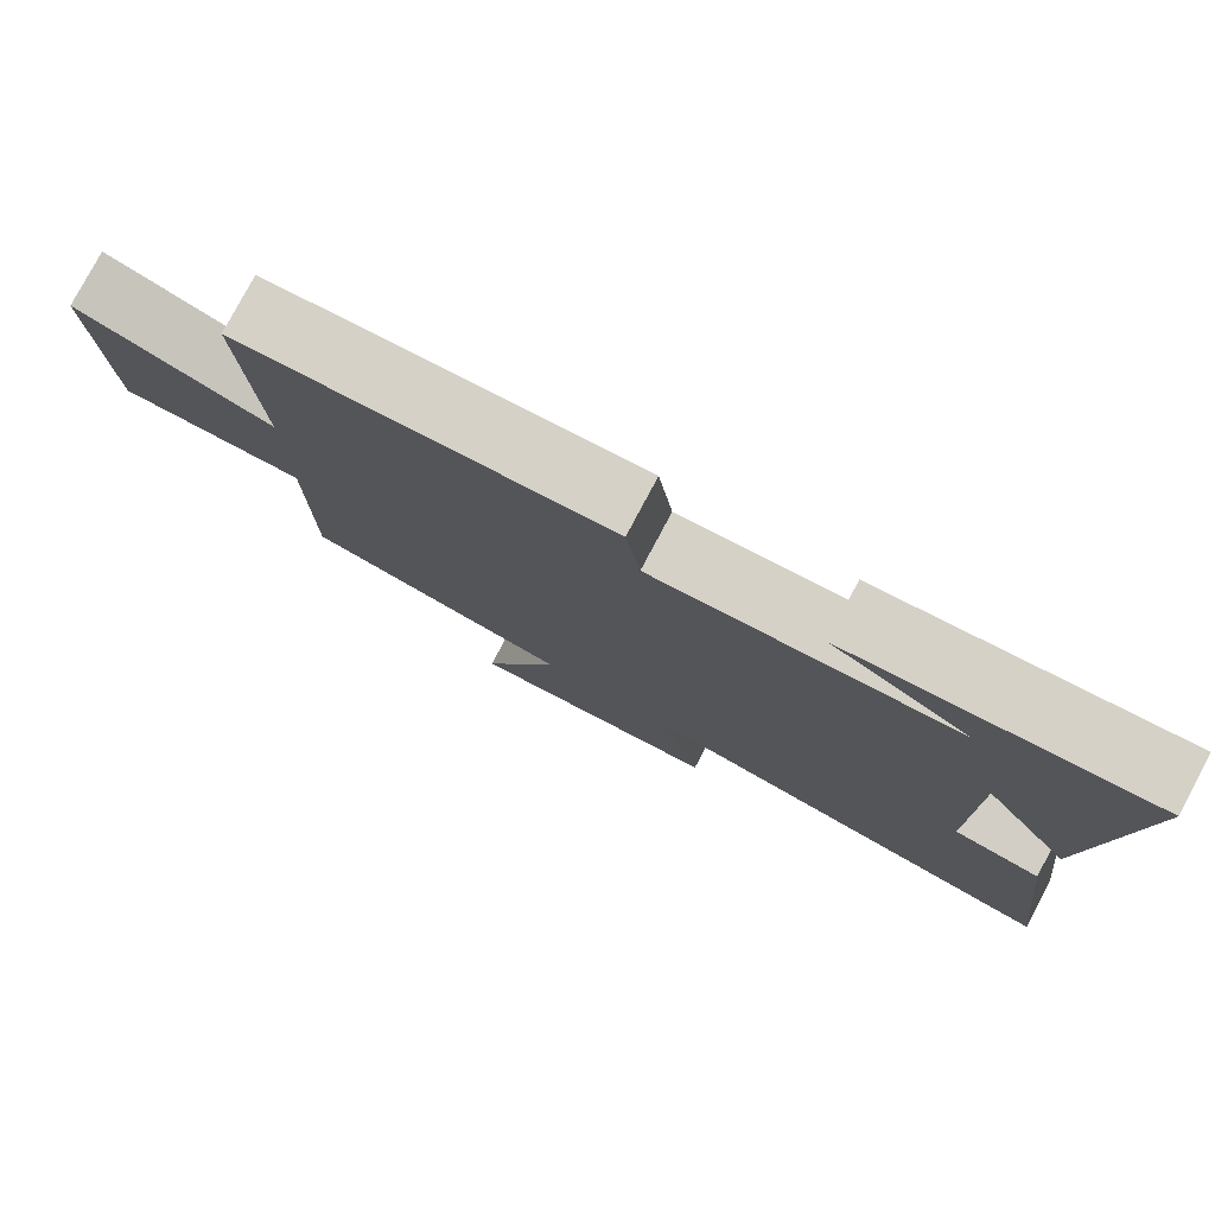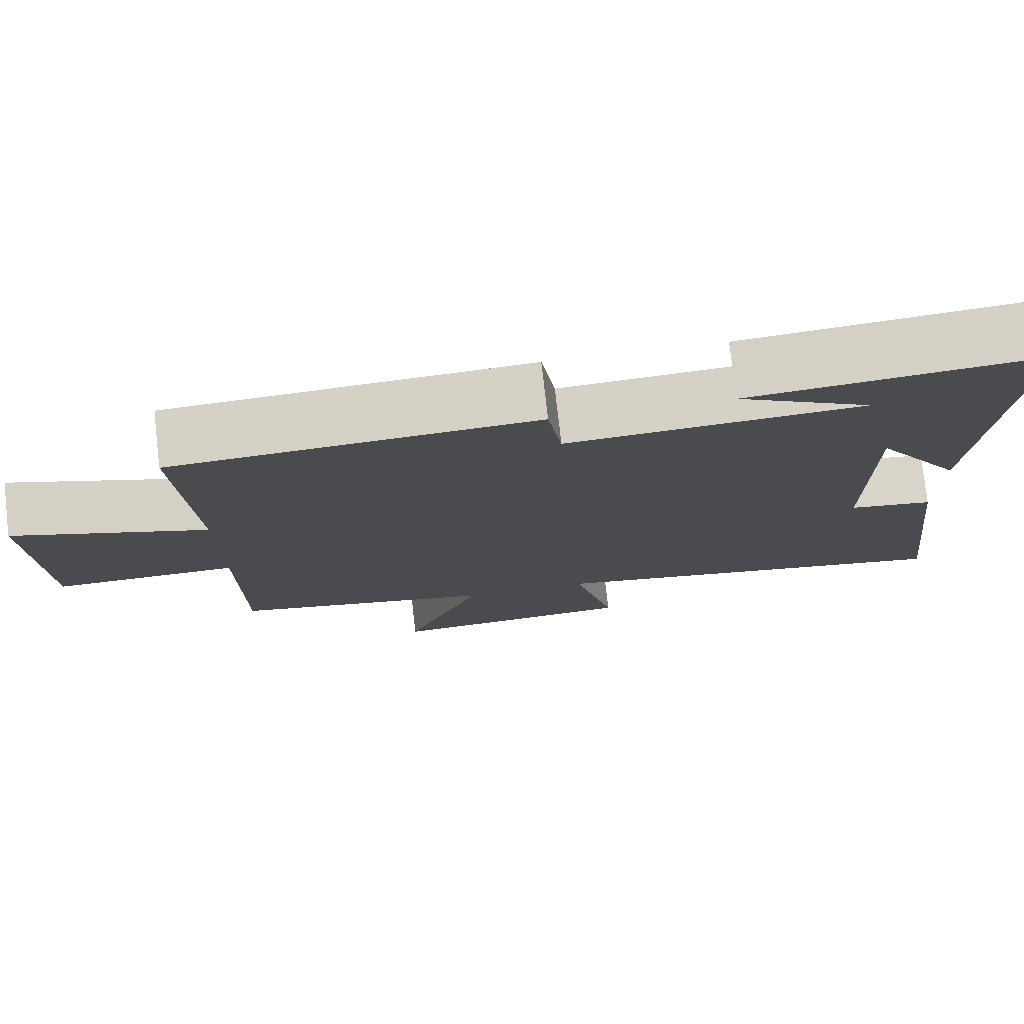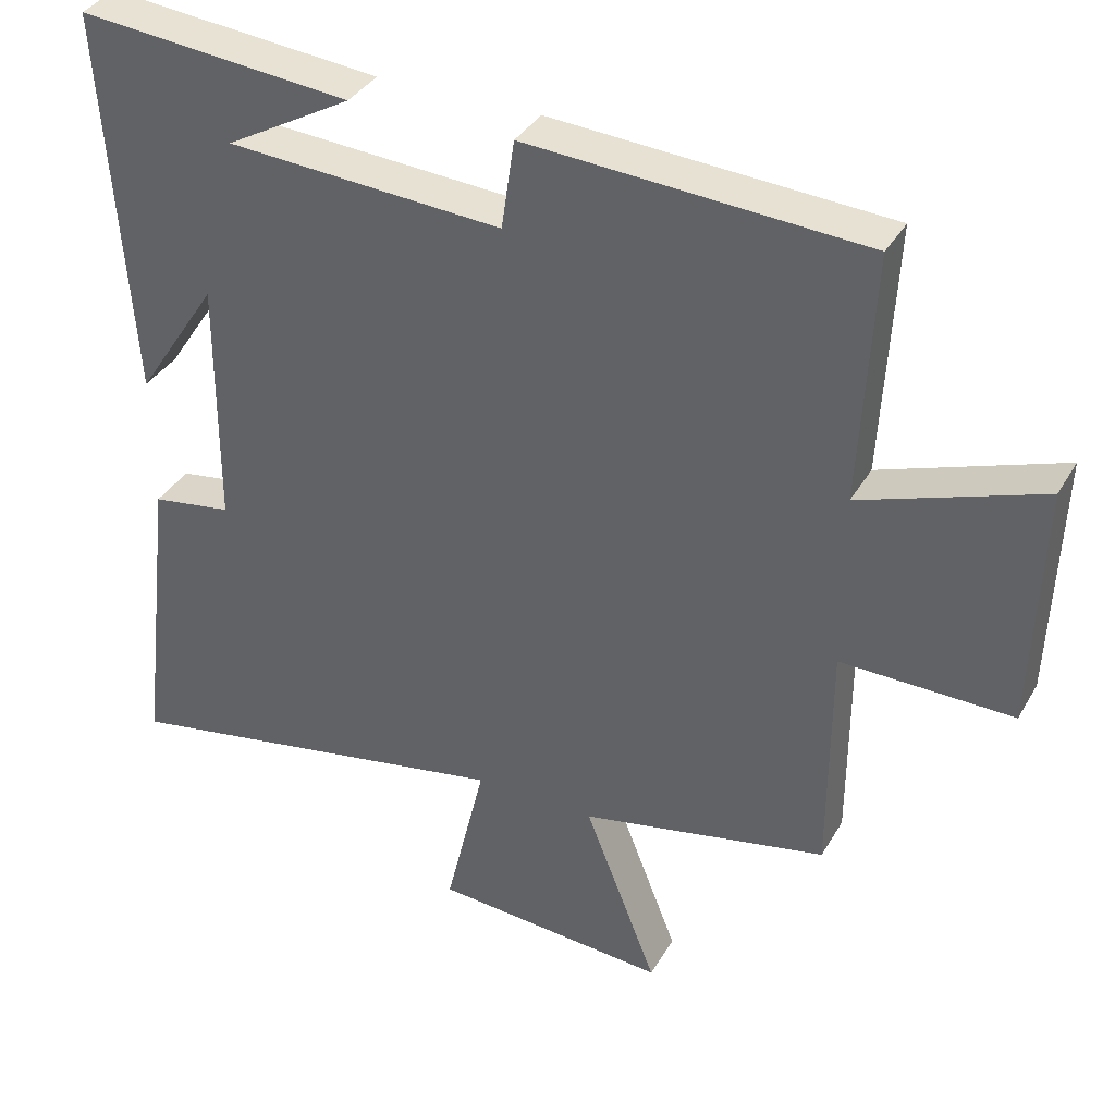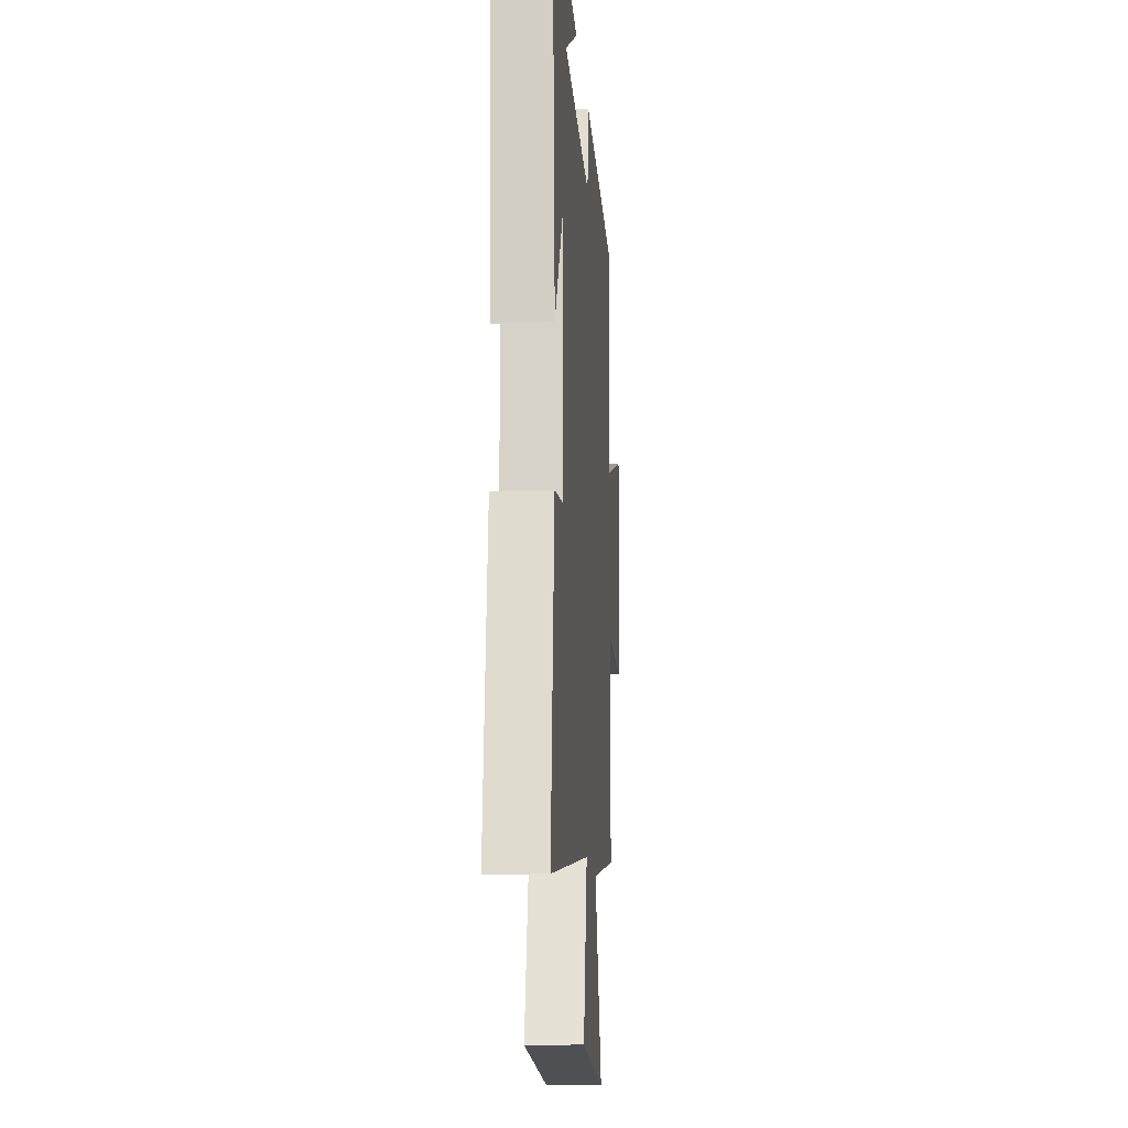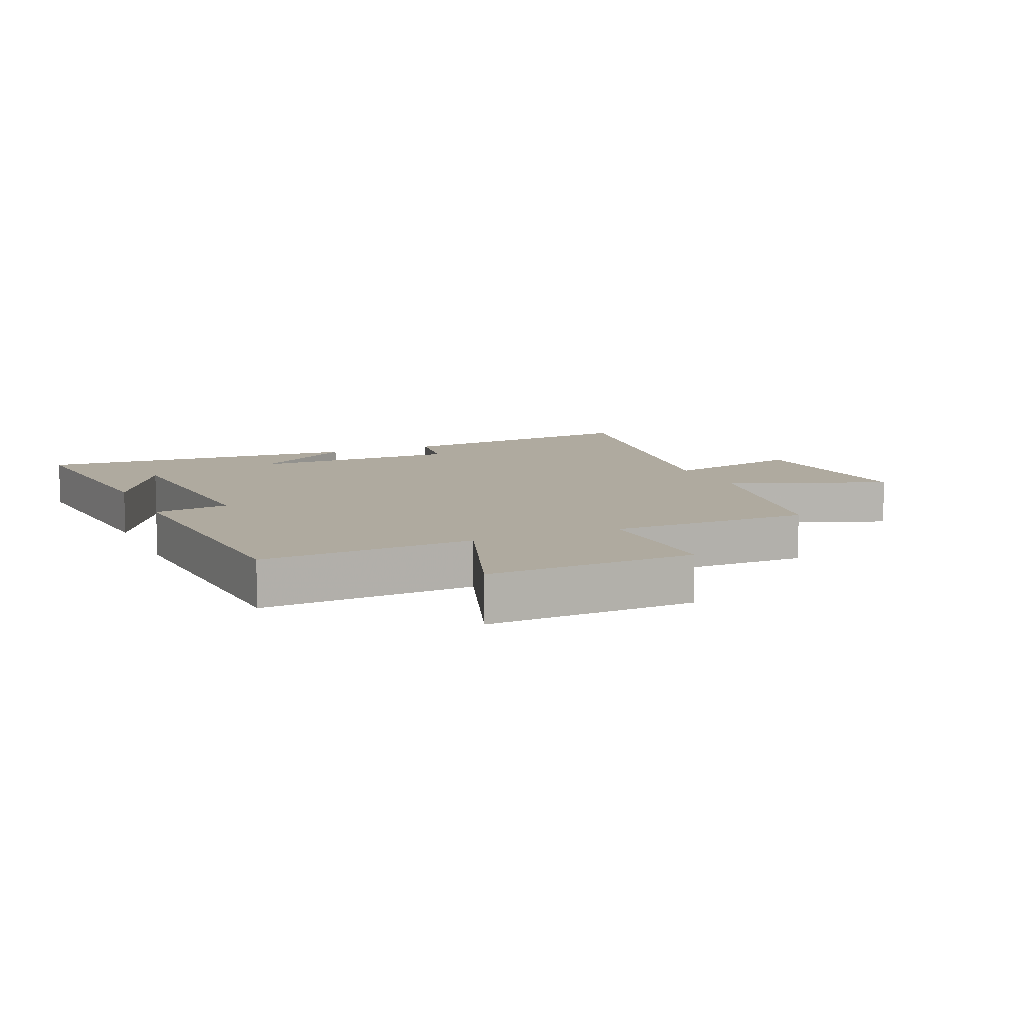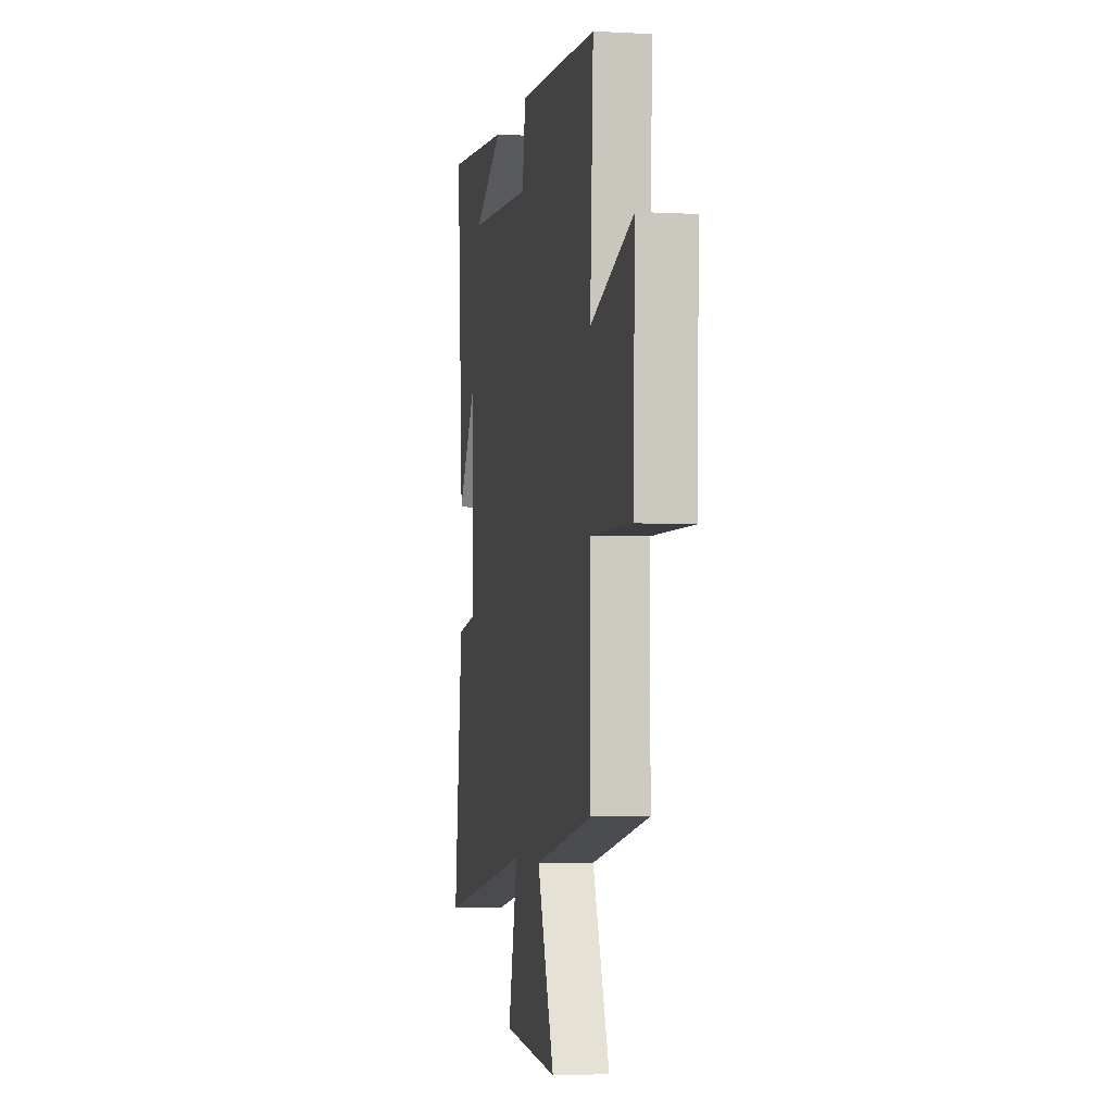
<metadata>
{"format":"obj","ext":"obj","renderer":"f3d","projection":"perspective","resolution":1024,"background":"white","views":[{"elev":78.9,"azim":-152.0,"up":"+Z"},{"elev":76.9,"azim":173.6,"up":"+Z"},{"elev":36.3,"azim":26.7,"up":"+Z"},{"elev":-14.6,"azim":-85.7,"up":"+Z"},{"elev":9.5,"azim":66.3,"up":"+Y"},{"elev":-3.8,"azim":79.5,"up":"+Z"}]}
</metadata>
<code>
v 0.518 0.07 0.471
v 0.5 0.07 0.131
v 0.745 0.07 0.217
v 0.733 0.07 -0.115
v 0.5 0.07 -0.111
v 0.499 0.07 -0.432
v 0.163 0.07 -0.5
v 0.262 0.07 -0.752
v -0.058 0.07 -0.728
v -0.003 0.07 -0.5
v -0.55 0.07 -0.599
v -0.5 0.07 -0.183
v -0.39 0.07 -0.166
v -0.388 0.07 0.174
v -0.5 0.07 0.005
v -0.537 0.07 0.535
v -0.163 0.07 0.5
v -0.335 0.07 0.403
v 0.041 0.07 0.379
v 0.059 0.07 0.5
v 0.518 0 0.471
v 0.5 0 0.131
v 0.745 0 0.217
v 0.733 0 -0.115
v 0.5 0 -0.111
v 0.499 0 -0.432
v 0.163 0 -0.5
v 0.262 0 -0.752
v -0.058 0 -0.728
v -0.003 0 -0.5
v -0.55 0 -0.599
v -0.5 0 -0.183
v -0.39 0 -0.166
v -0.388 0 0.174
v -0.5 0 0.005
v -0.537 0 0.535
v -0.163 0 0.5
v -0.335 0 0.403
v 0.041 0 0.379
v 0.059 0 0.5
f 19 20 1 2
f 18 19 2
f 16 17 18
f 14 15 16 18
f 13 14 18 2
f 10 11 12 13
f 10 13 2
f 7 8 9 10
f 5 6 7 10
f 5 10 2 3
f 3 4 5
f 22 21 40 39
f 22 39 38
f 38 37 36
f 38 36 35 34
f 22 38 34 33
f 33 32 31 30
f 22 33 30
f 30 29 28 27
f 30 27 26 25
f 23 22 30 25
f 25 24 23
f 1 21 22 2
f 2 22 23 3
f 3 23 24 4
f 4 24 25 5
f 5 25 26 6
f 6 26 27 7
f 7 27 28 8
f 8 28 29 9
f 9 29 30 10
f 10 30 31 11
f 11 31 32 12
f 12 32 33 13
f 13 33 34 14
f 14 34 35 15
f 15 35 36 16
f 16 36 37 17
f 17 37 38 18
f 18 38 39 19
f 19 39 40 20
f 20 40 21 1

</code>
